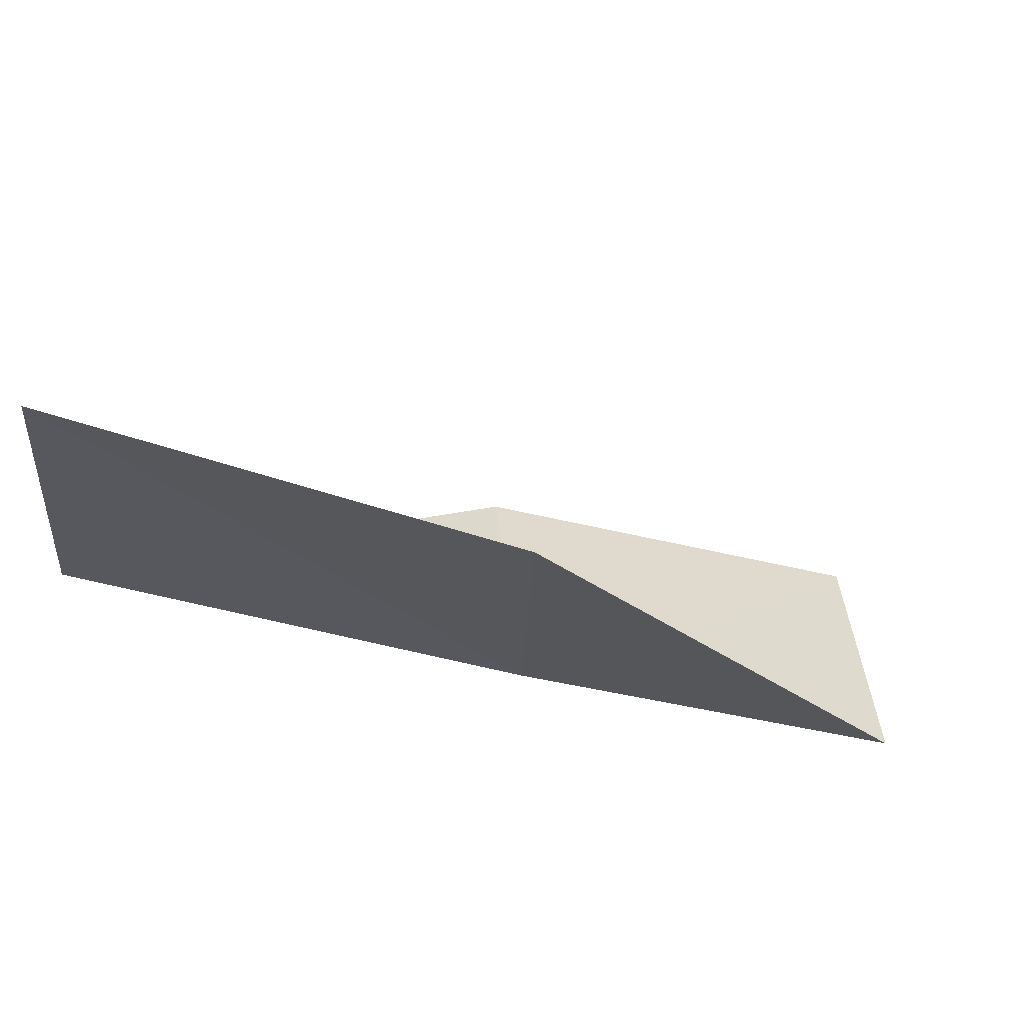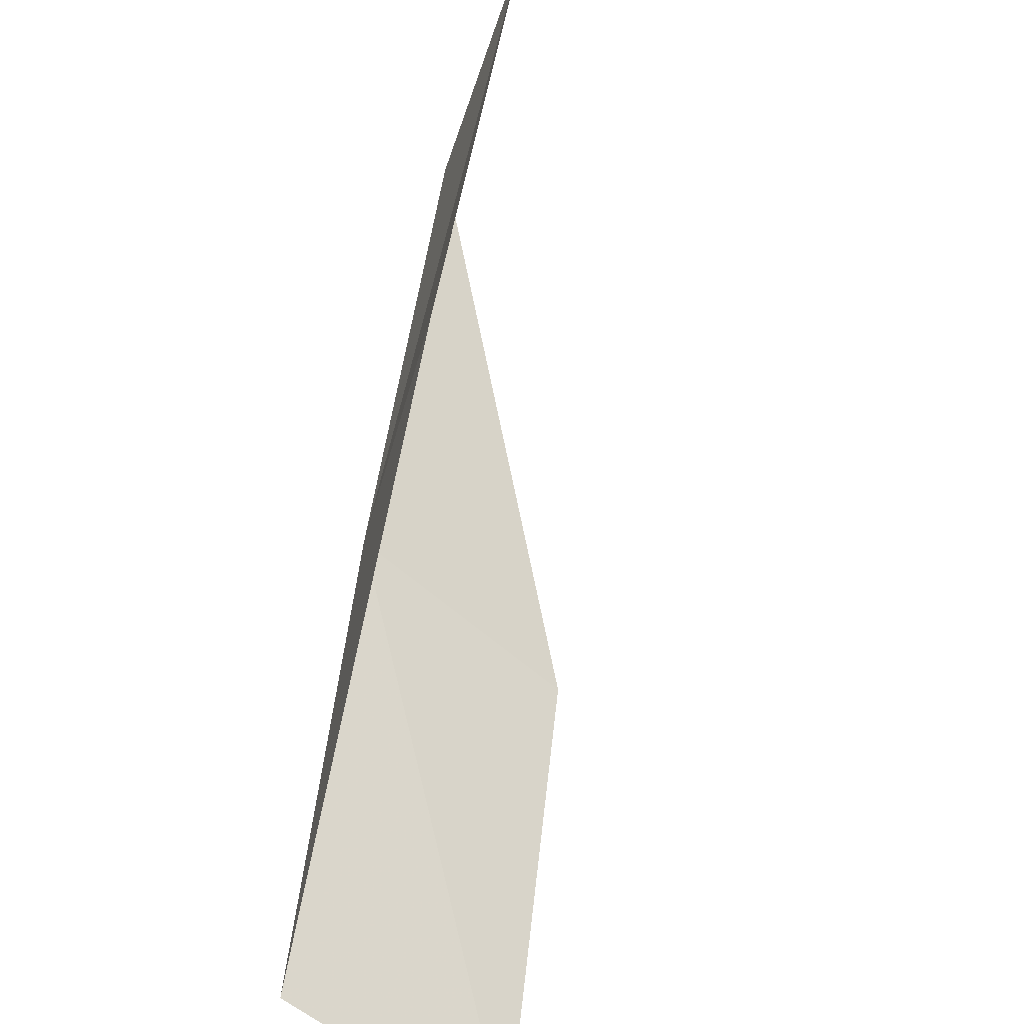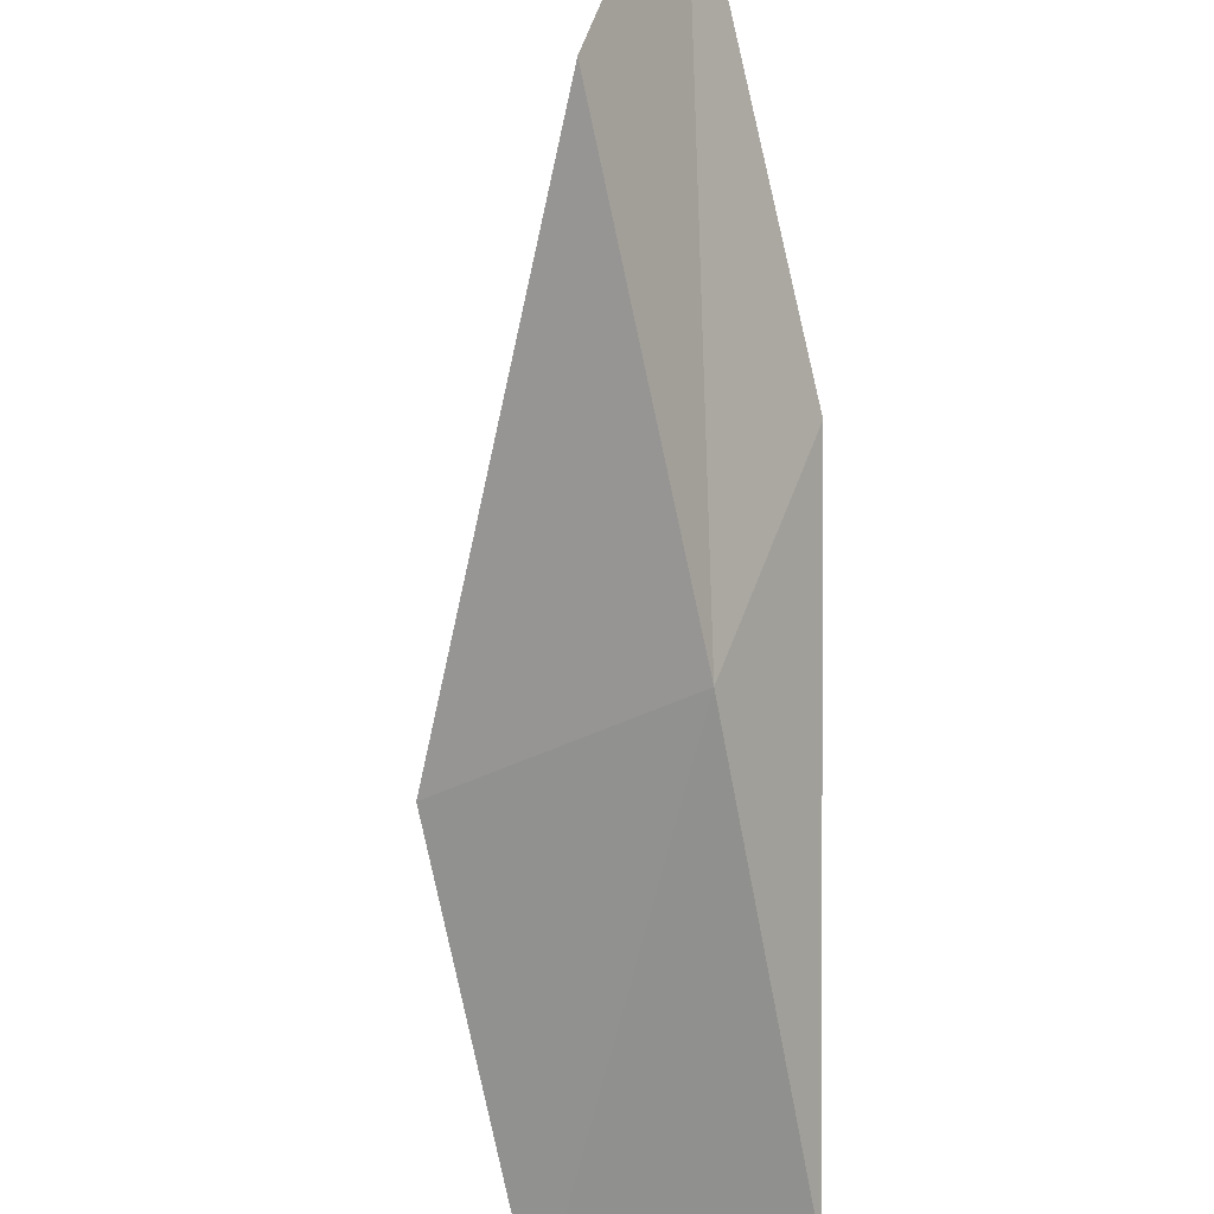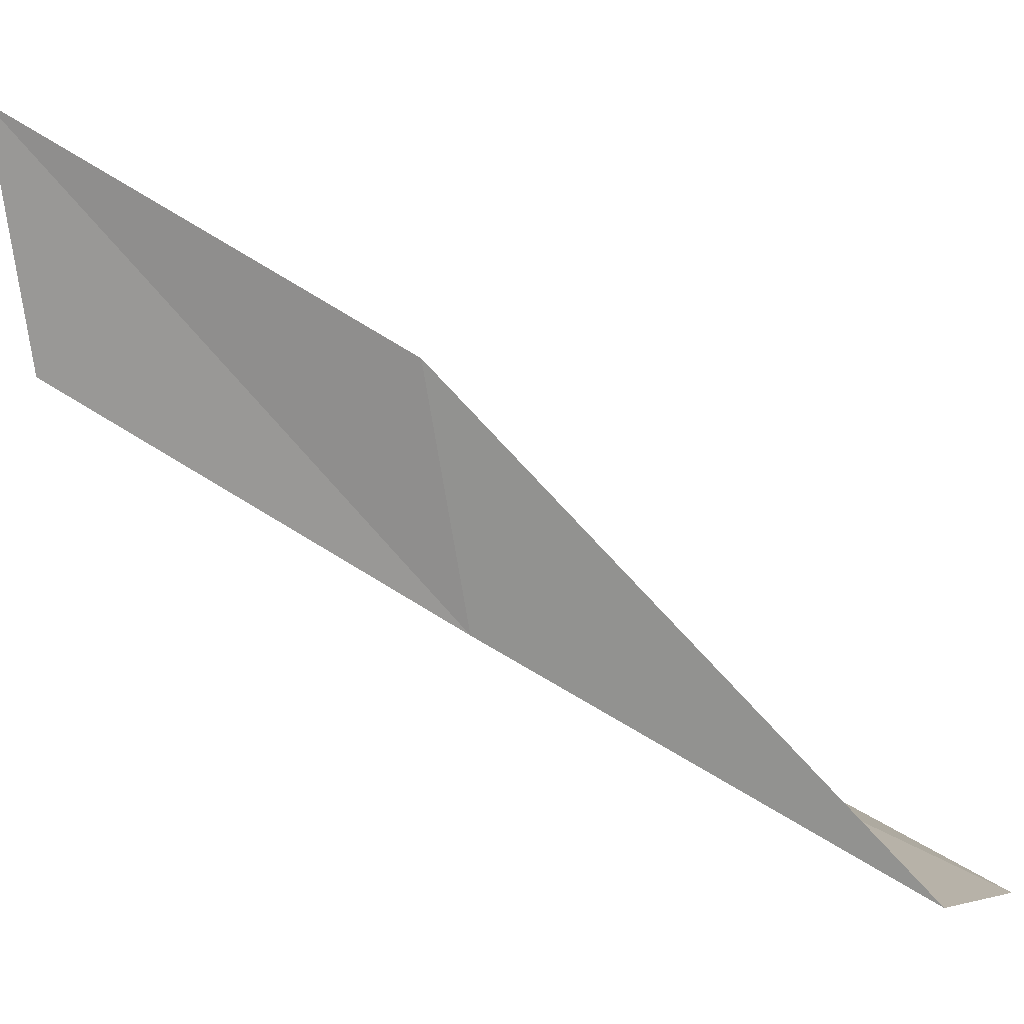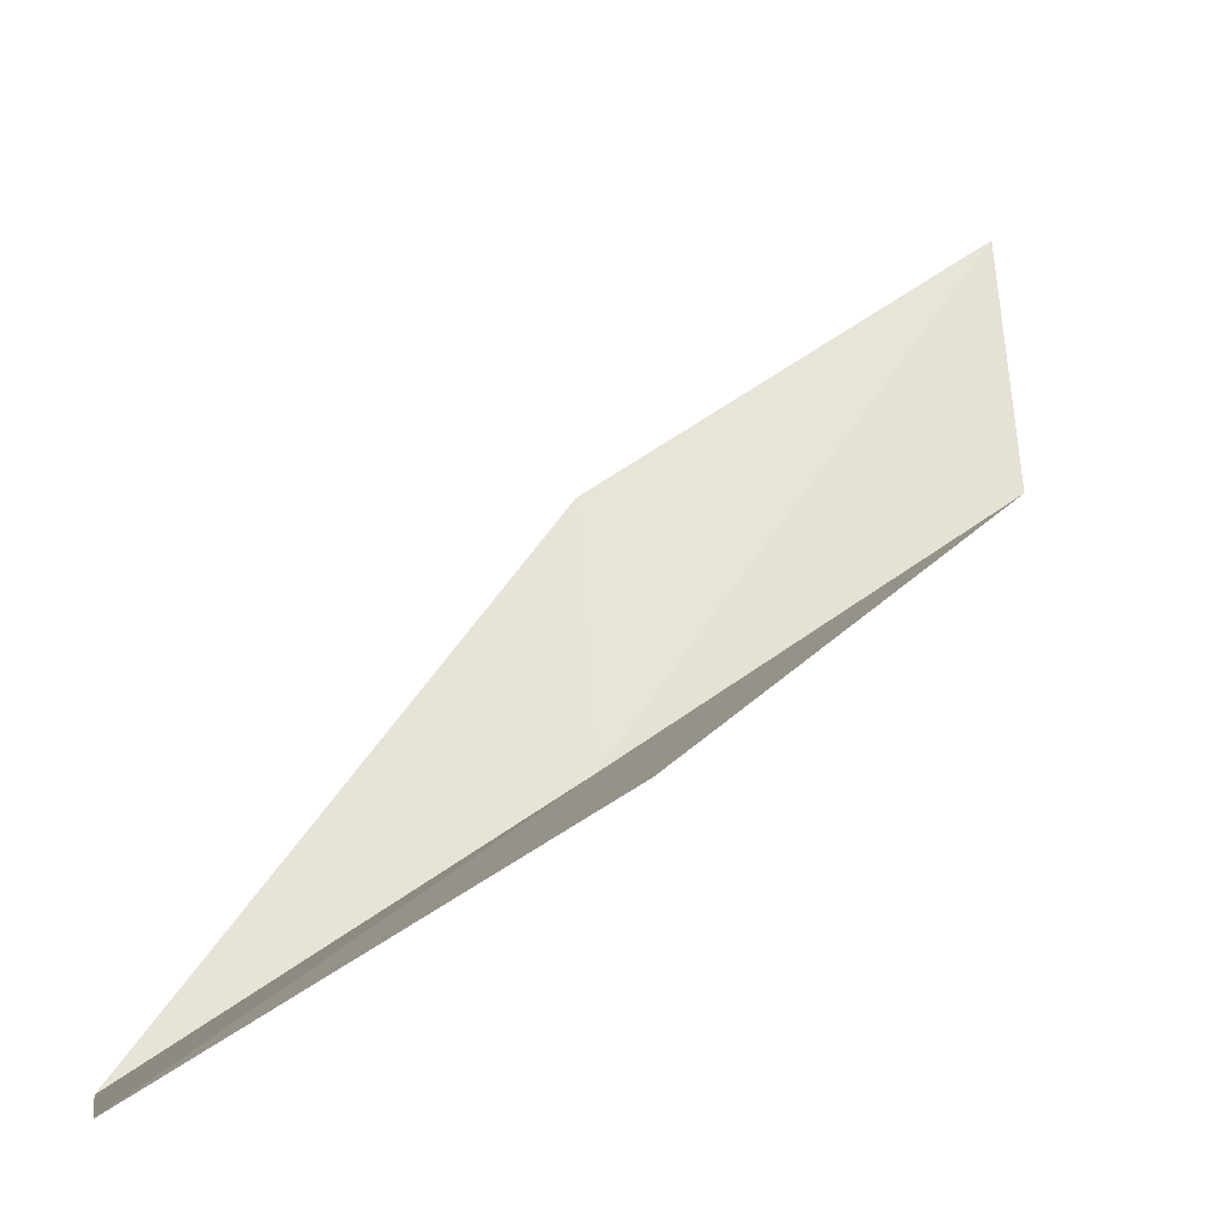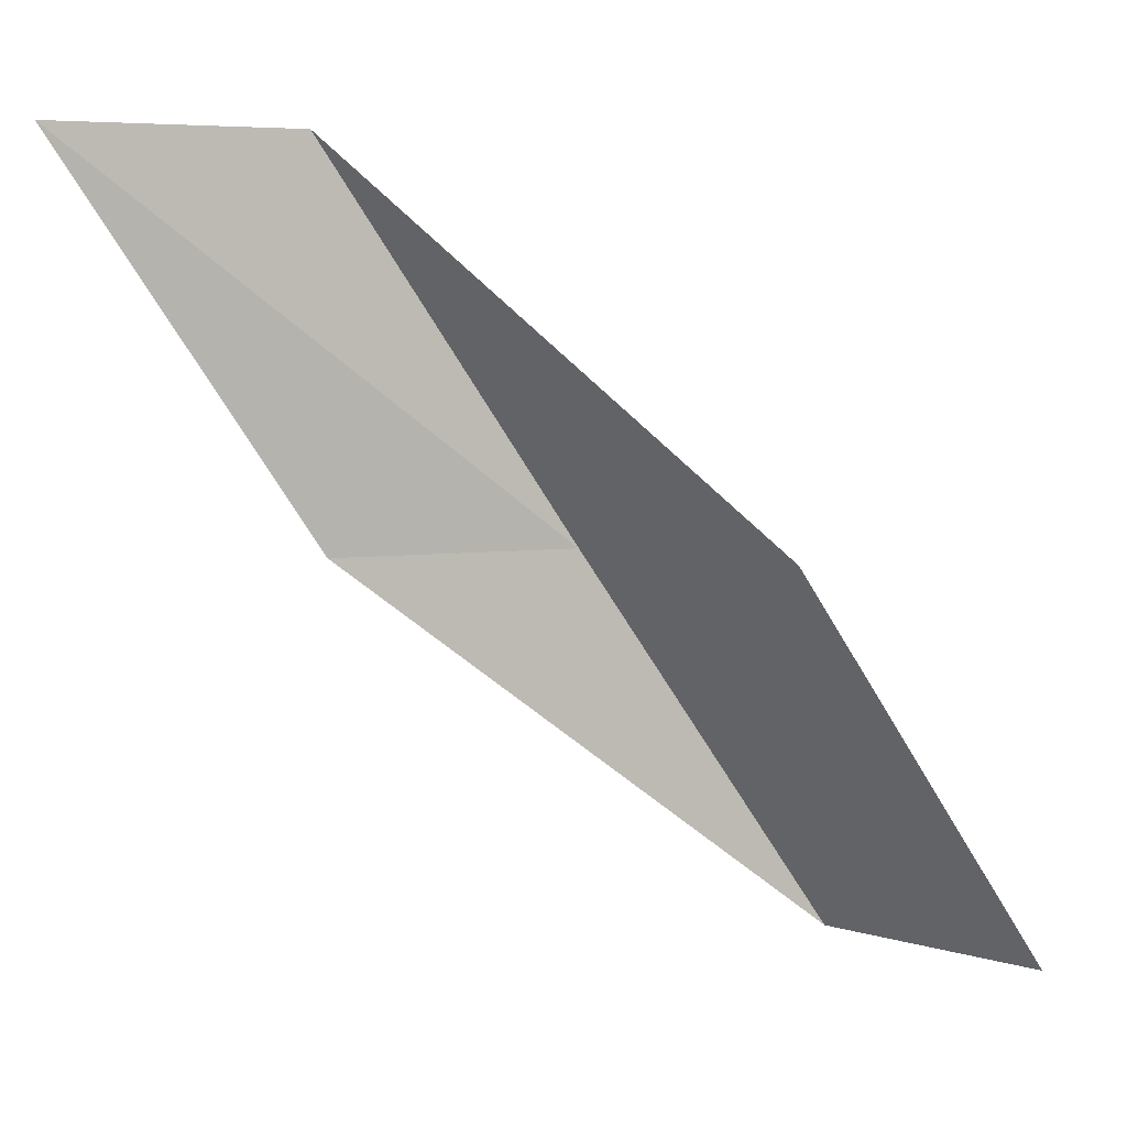
<metadata>
{"format":"obj","ext":"obj","renderer":"f3d","projection":"perspective","resolution":1024,"background":"white","views":[{"elev":38.4,"azim":84.4,"up":"+Y"},{"elev":-62.9,"azim":139.8,"up":"+Z"},{"elev":-42.3,"azim":29.7,"up":"+Y"},{"elev":-7.4,"azim":113.7,"up":"+Y"},{"elev":-3.8,"azim":-99.6,"up":"+Y"},{"elev":5.5,"azim":-137.4,"up":"+Z"}]}
</metadata>
<code>
v 23.48 -11.16 4
v 22.15 -11.19 4
v 21.53 -12.34 2
v 22.87 -12.38 2
v 24.01 -9.98 4
v 24.03 -9.92 6
v 24.5 -8.709 6
f 1 2 3
f 1 3 4
f 1 4 5
f 1 6 2
f 1 7 6
f 1 5 7

</code>
